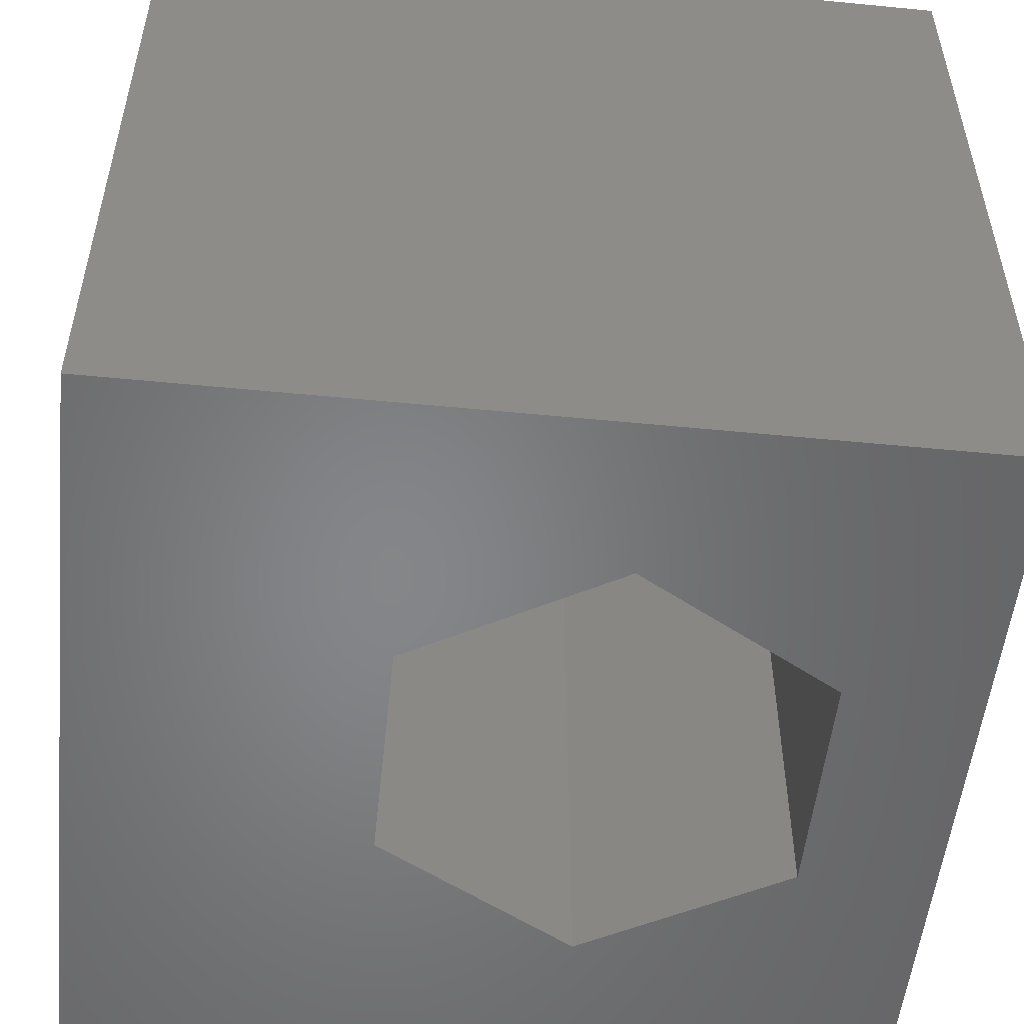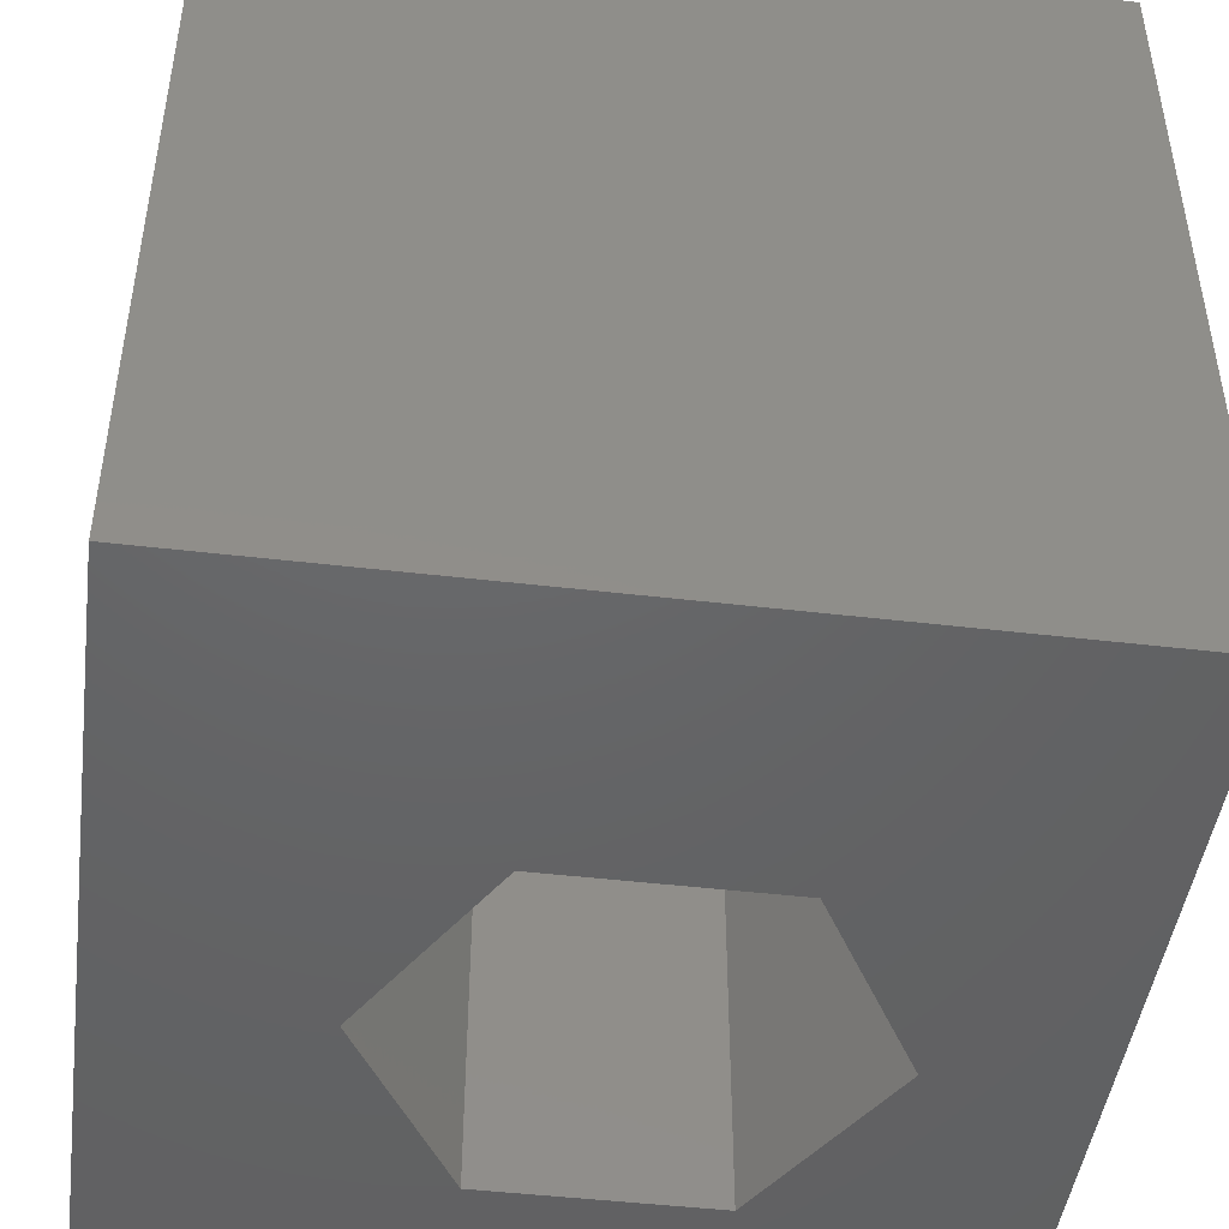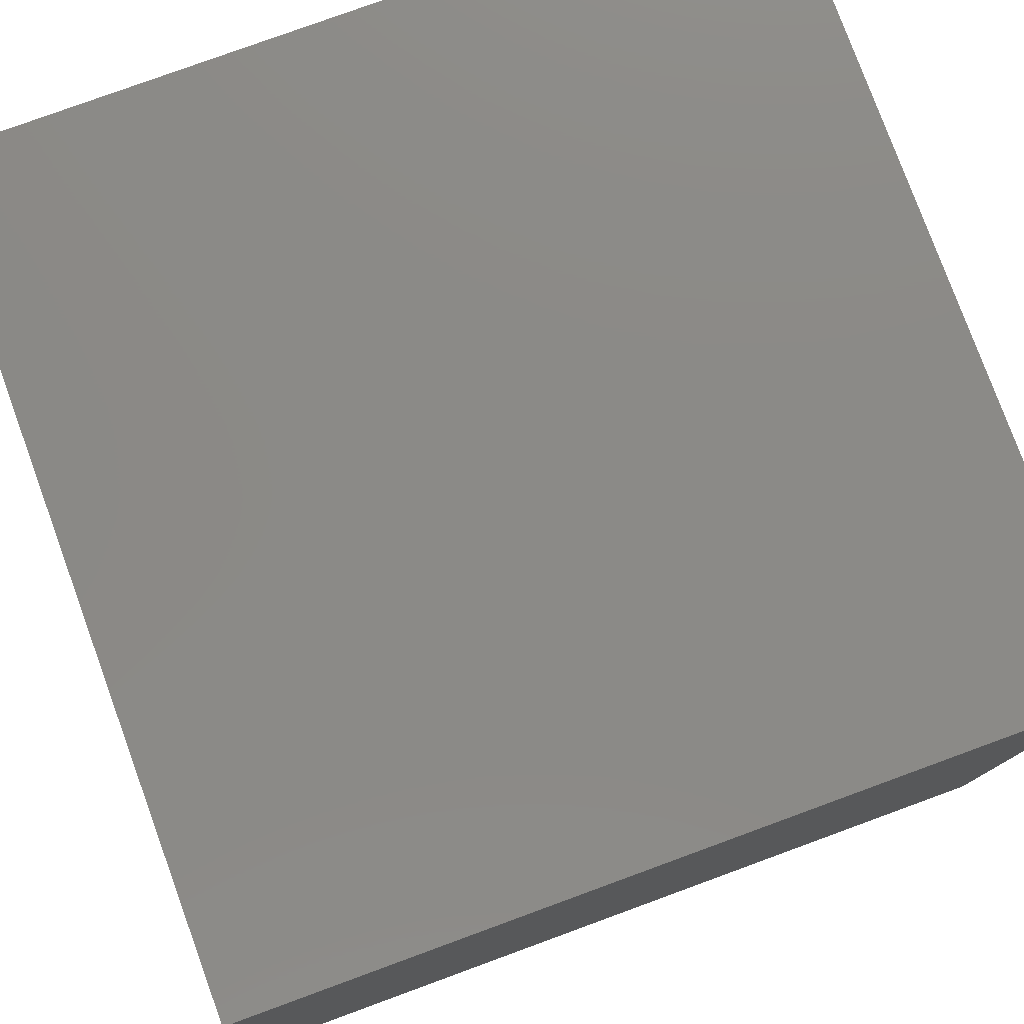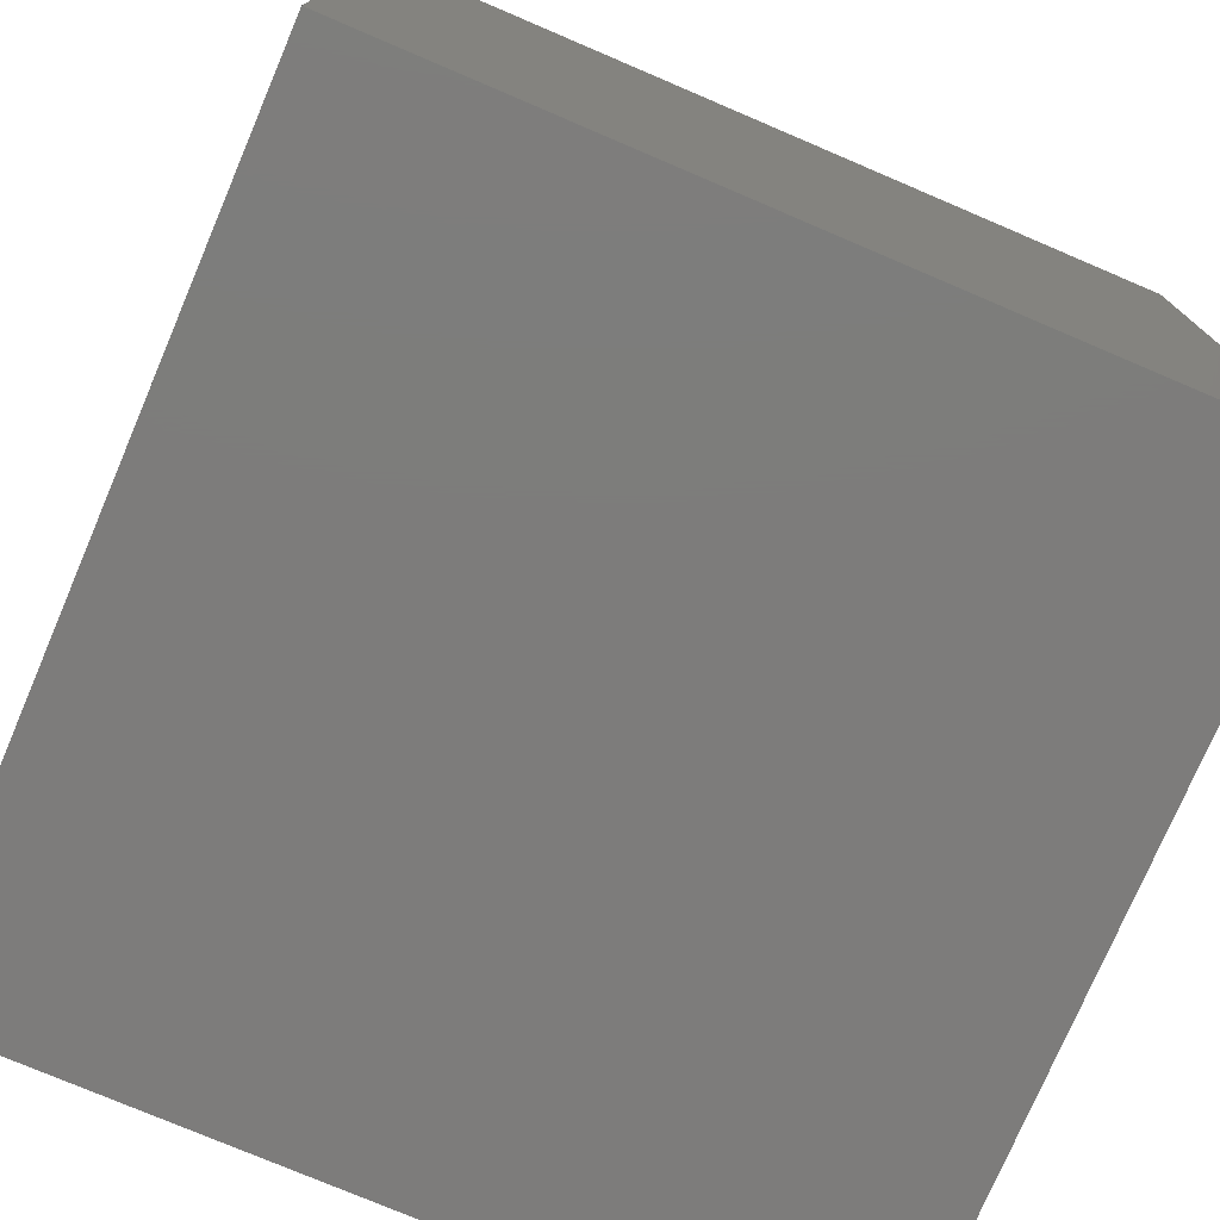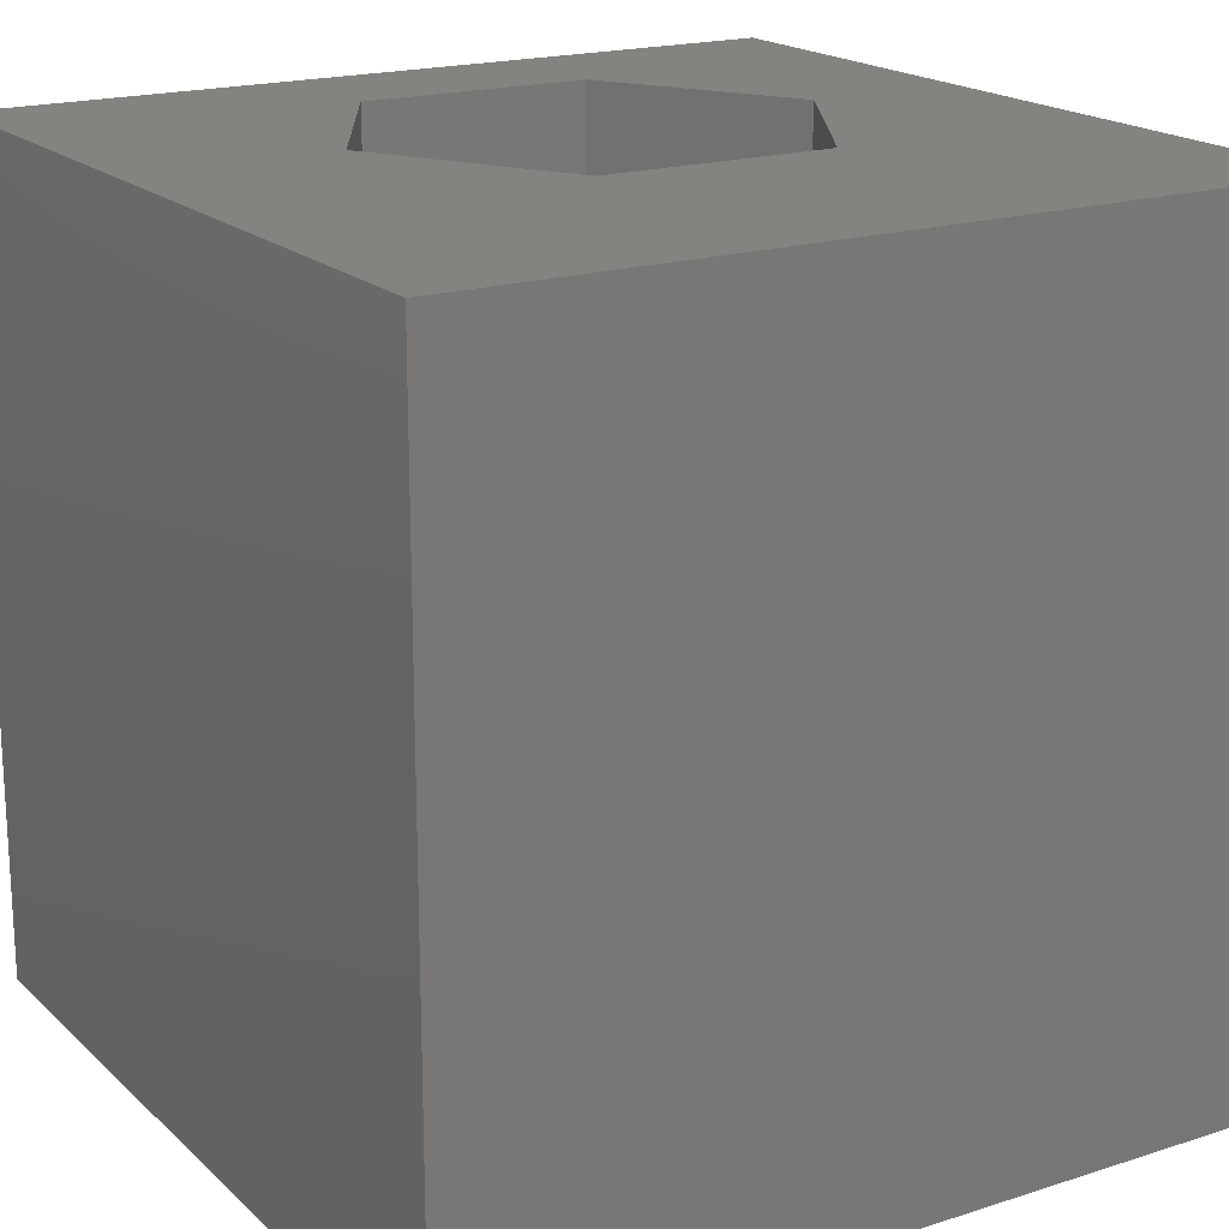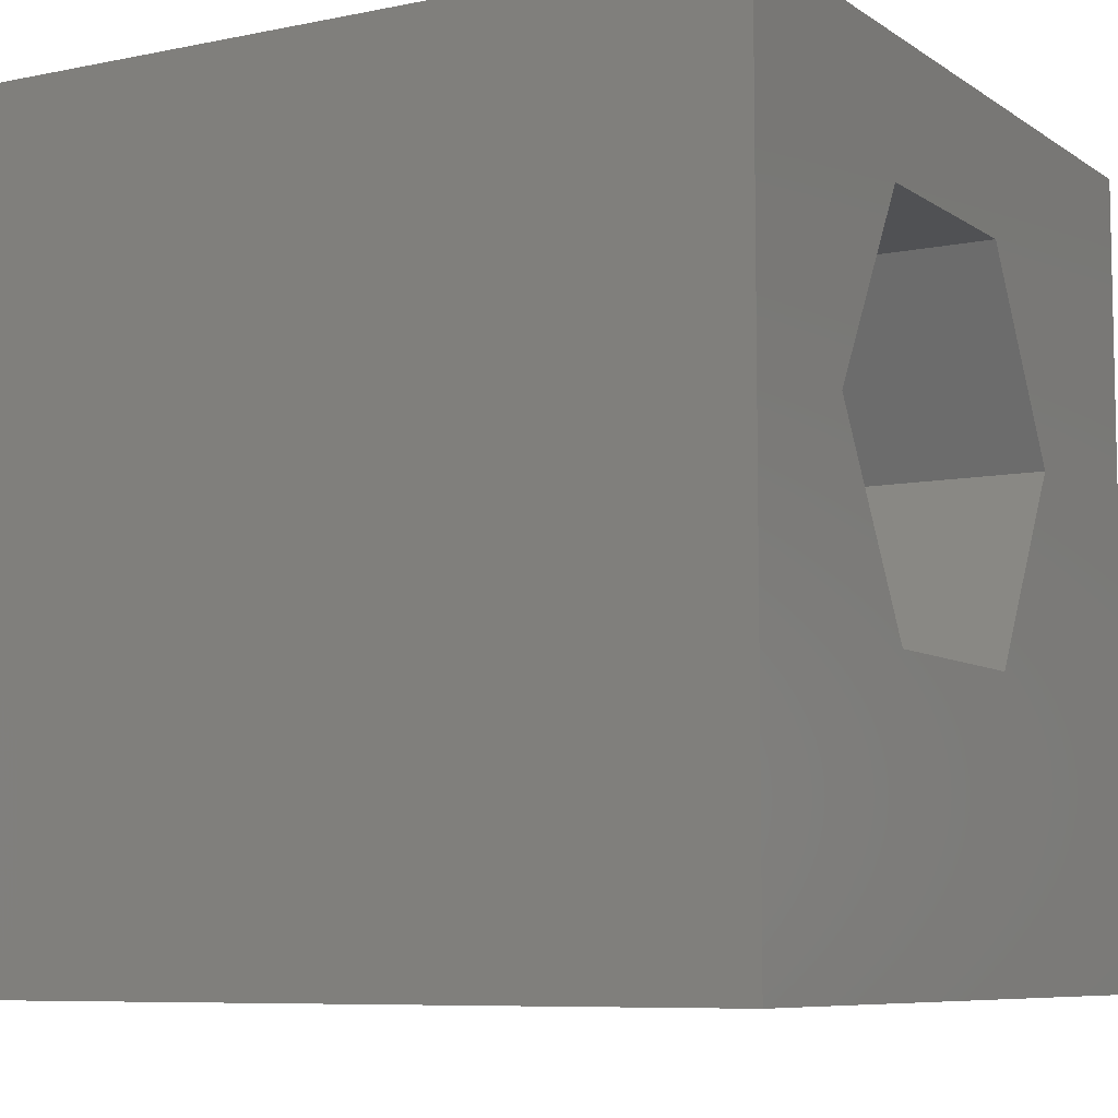
<metadata>
{"format":"stl","ext":"stl","renderer":"f3d","projection":"perspective","resolution":1024,"background":"white","views":[{"elev":-52.9,"azim":84.0,"up":"+Z"},{"elev":-46.2,"azim":-7.7,"up":"+Z"},{"elev":78.6,"azim":-110.1,"up":"+Y"},{"elev":-76.1,"azim":-113.1,"up":"+Y"},{"elev":18.8,"azim":-31.4,"up":"+Z"},{"elev":-7.7,"azim":120.0,"up":"+Y"}]}
</metadata>
<code>
# stl→obj: 20 verts, 40 faces
v 0 10 10
v 0 10 0
v 0 0 10
v 0 0 0
v 10 10 10
v 8.098 5.973 10
v 10 0 10
v 6.698 3.547 10
v 3.896 3.547 10
v 2.496 5.973 10
v 3.896 8.399 10
v 6.698 8.399 10
v 10 10 0
v 10 0 0
v 2.496 5.973 0
v 3.896 3.547 0
v 6.698 3.547 0
v 8.098 5.973 0
v 6.698 8.399 0
v 3.896 8.399 0
f 1 2 3
f 3 2 4
f 5 6 7
f 7 6 8
f 7 8 3
f 8 9 3
f 3 9 10
f 3 10 1
f 1 10 11
f 1 11 5
f 5 11 12
f 5 12 6
f 13 5 14
f 14 5 7
f 2 15 4
f 4 15 16
f 4 16 14
f 16 17 14
f 14 17 18
f 14 18 13
f 13 18 19
f 13 19 2
f 2 19 20
f 2 20 15
f 5 13 1
f 1 13 2
f 14 7 4
f 4 7 3
f 15 20 10
f 10 20 11
f 20 19 11
f 11 19 12
f 19 18 12
f 12 18 6
f 18 17 6
f 6 17 8
f 17 16 8
f 8 16 9
f 16 15 9
f 9 15 10

</code>
